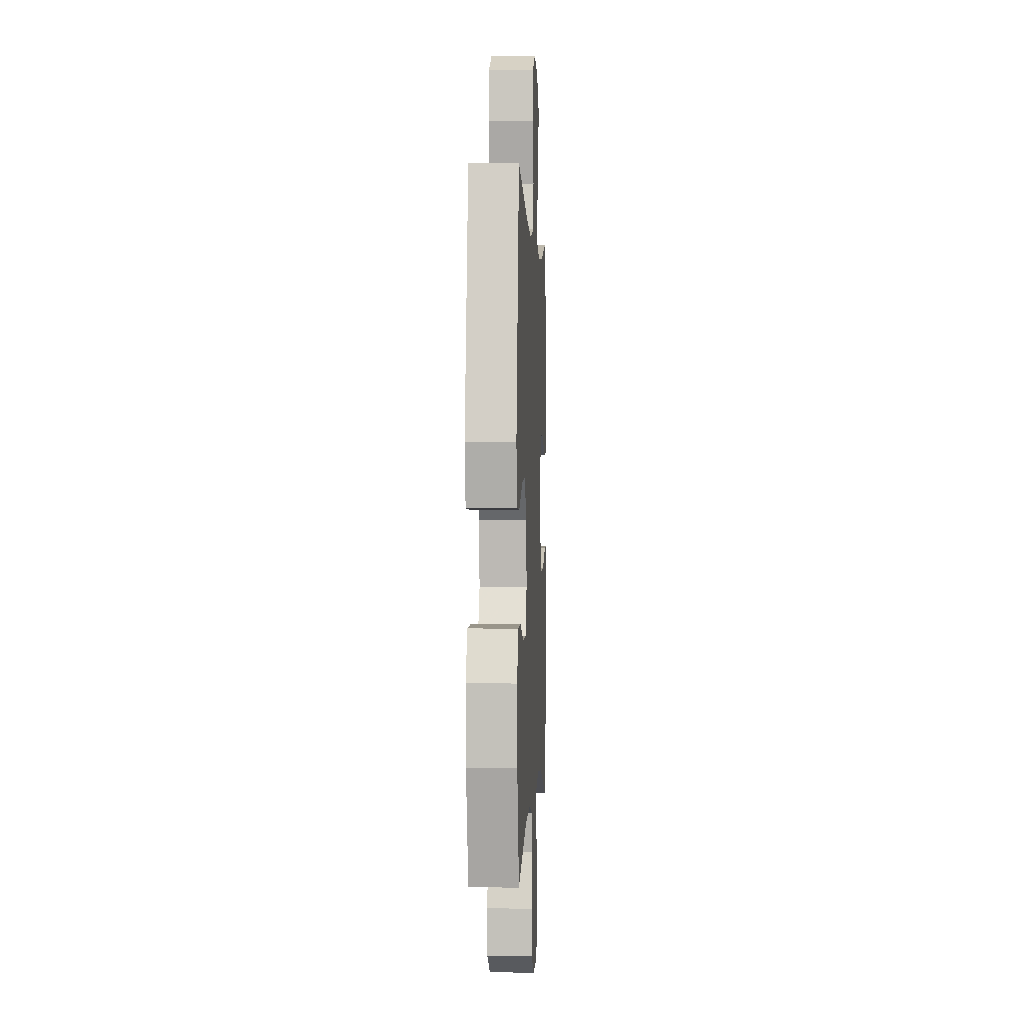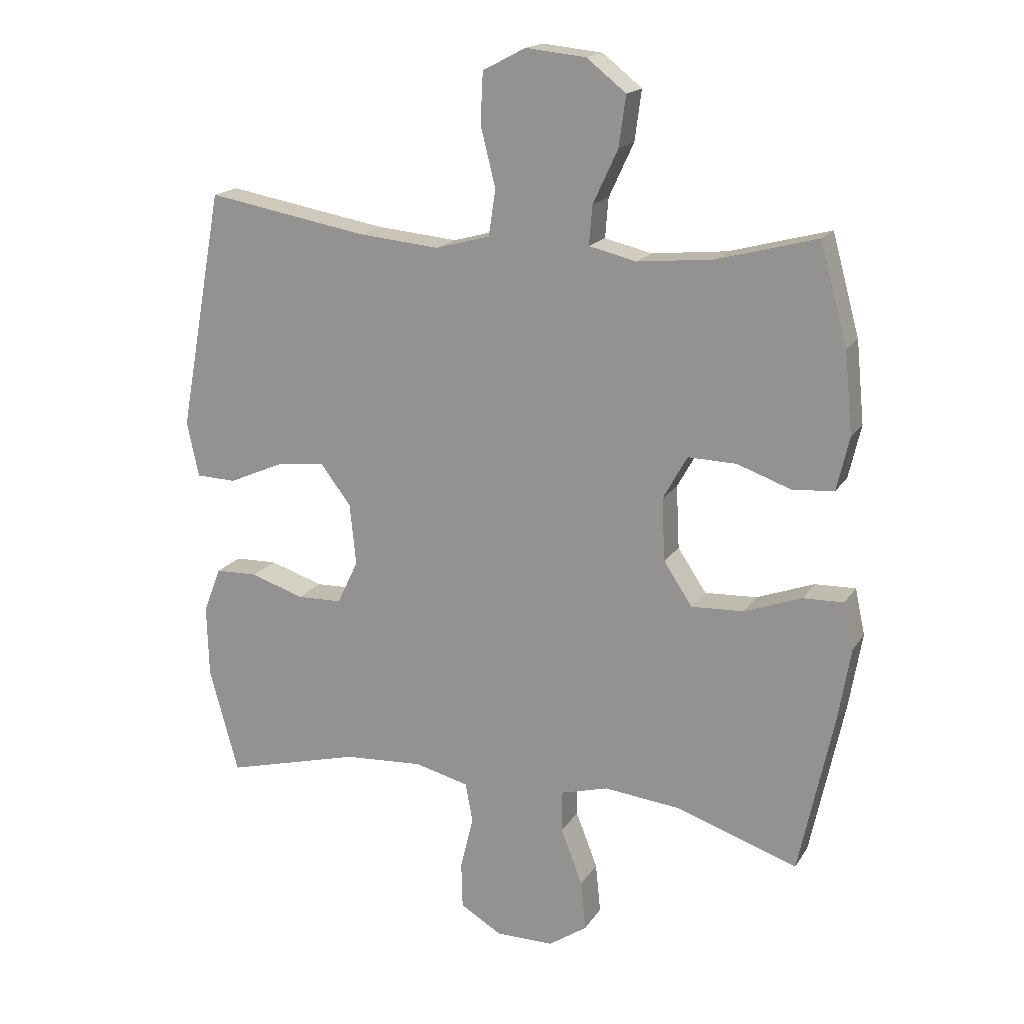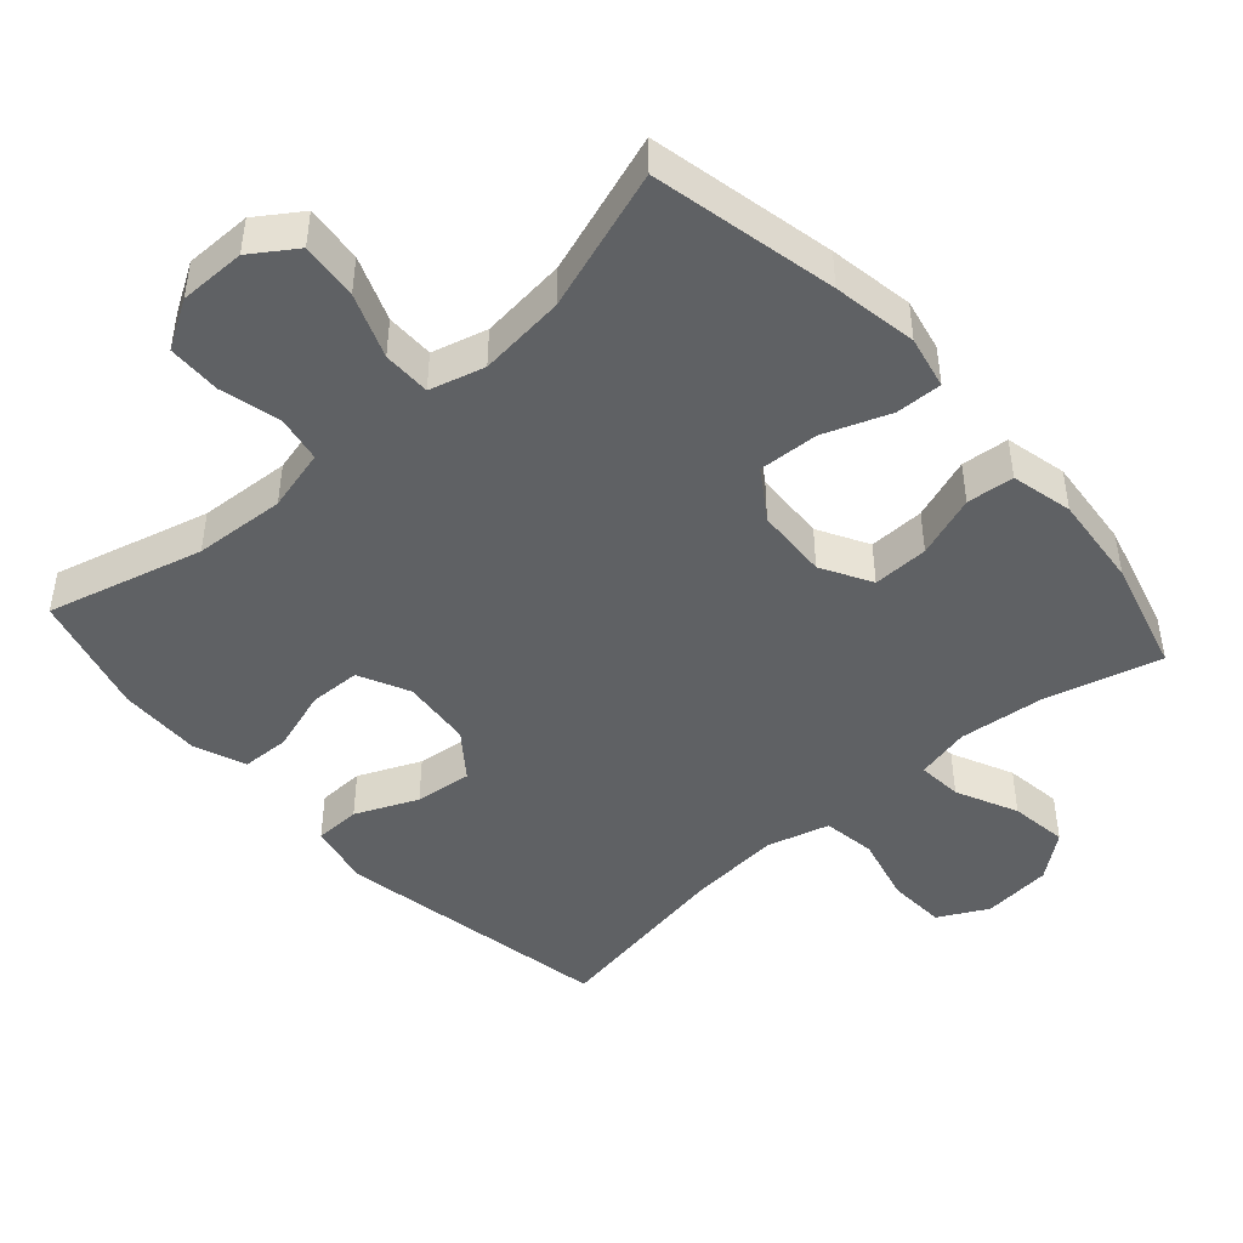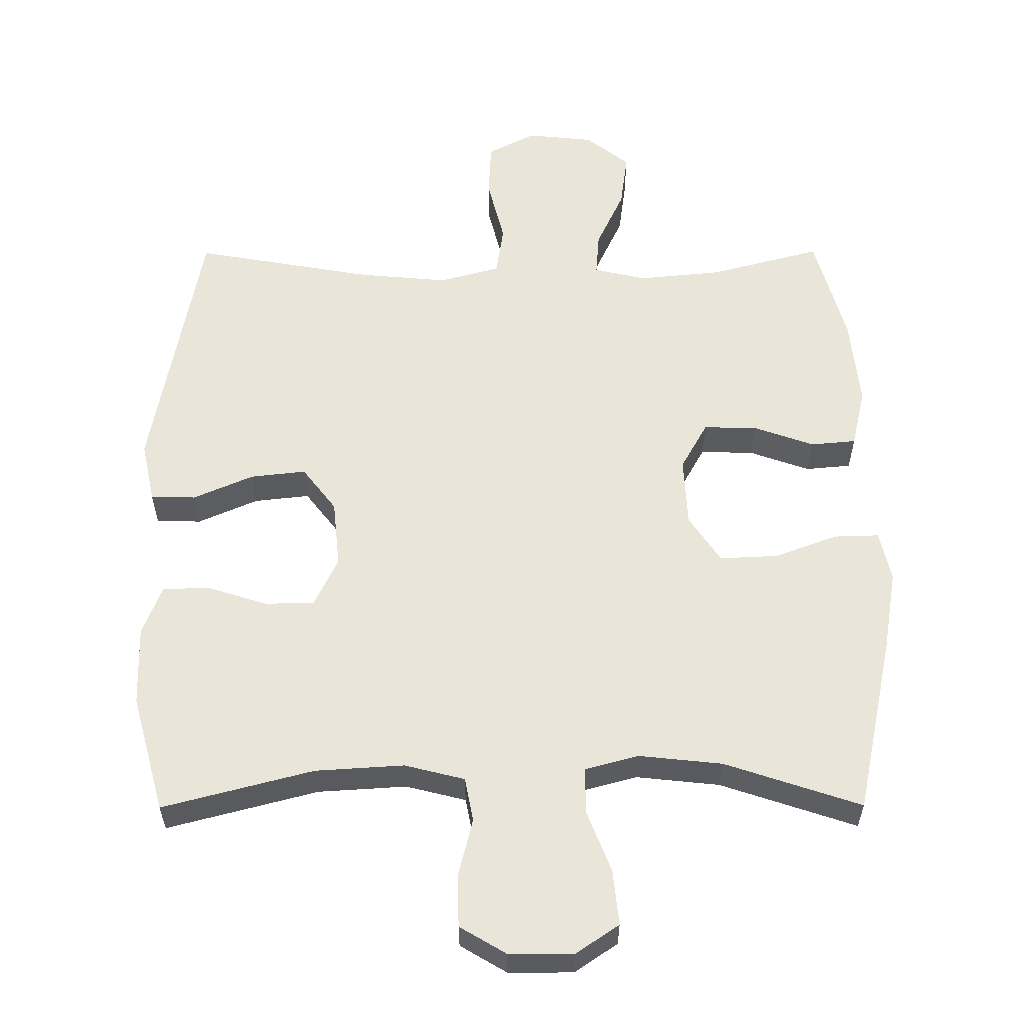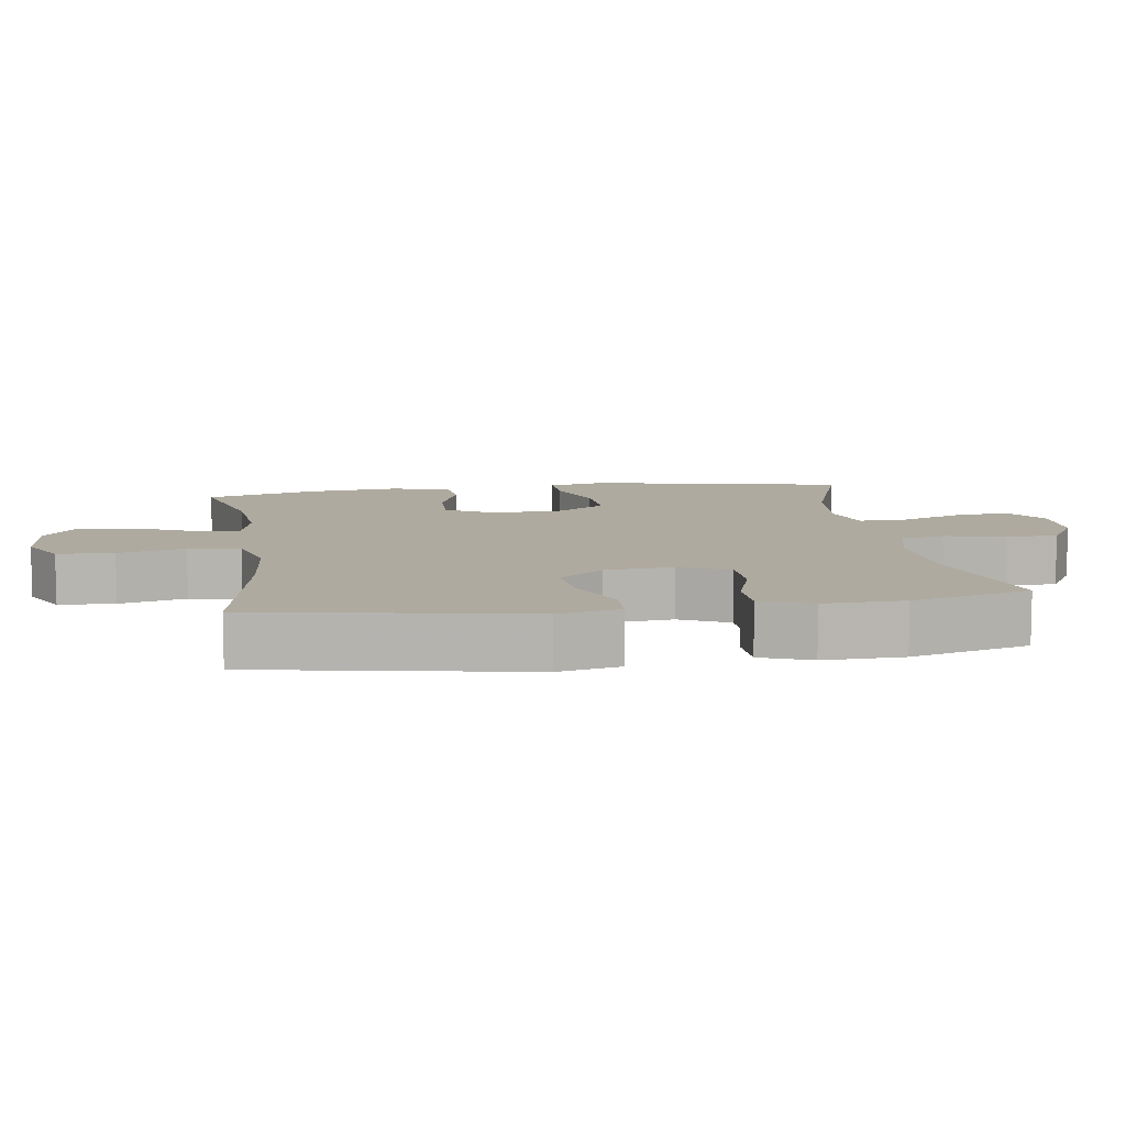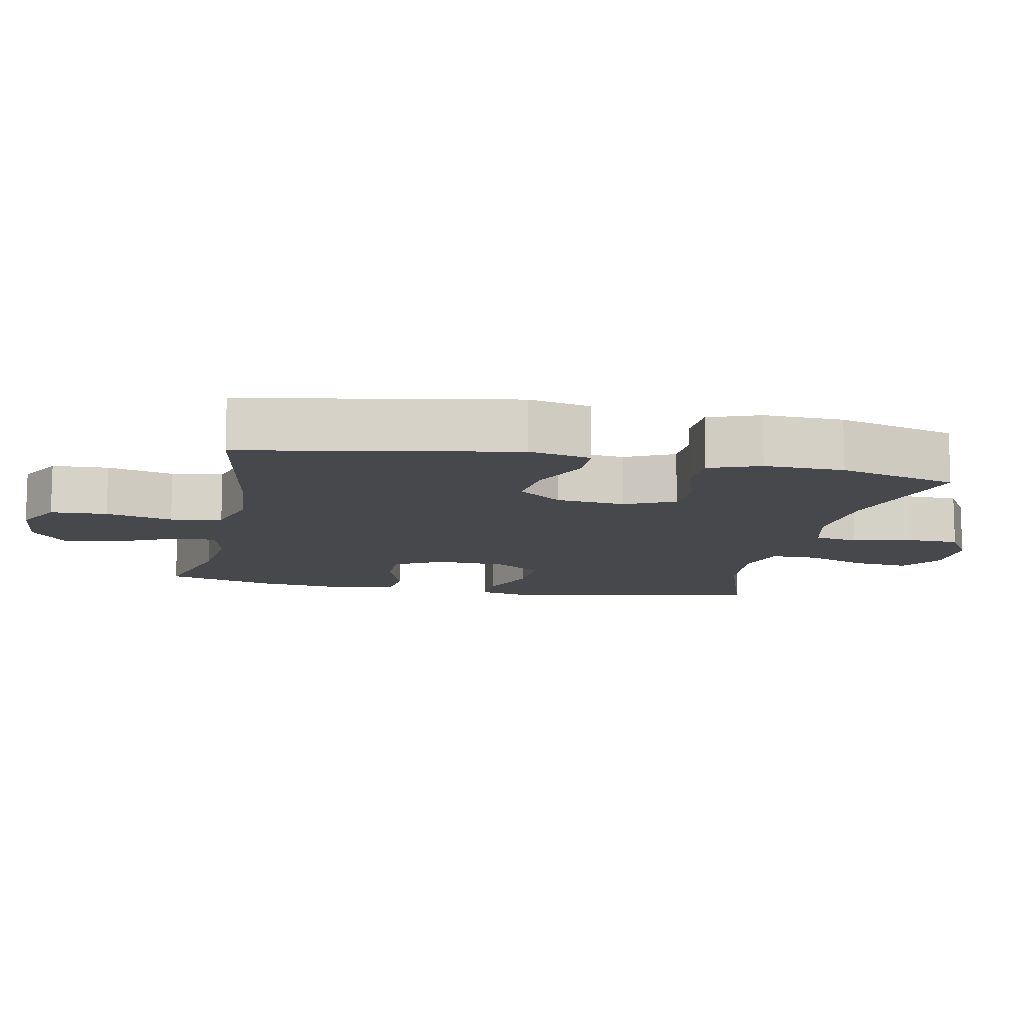
<metadata>
{"format":"obj","ext":"obj","renderer":"f3d","projection":"perspective","resolution":1024,"background":"white","views":[{"elev":0.3,"azim":92.9,"up":"+Z"},{"elev":17.4,"azim":-157.5,"up":"+Z"},{"elev":-45.7,"azim":-138.4,"up":"+Y"},{"elev":57.8,"azim":179.8,"up":"+Y"},{"elev":9.4,"azim":81.5,"up":"+Y"},{"elev":-11.2,"azim":78.3,"up":"+Y"}]}
</metadata>
<code>
v 0.5 0.07 0.5
v 0.571 0.07 0.113
v 0.552 0.07 0.024
v 0.487 0.07 0.022
v 0.4 0.07 0.06
v 0.32 0.07 0.069
v 0.271 0.07 0.005
v 0.261 0.07 -0.094
v 0.295 0.07 -0.165
v 0.367 0.07 -0.167
v 0.454 0.07 -0.139
v 0.522 0.07 -0.141
v 0.55 0.07 -0.214
v 0.547 0.07 -0.329
v 0.5 0.07 -0.5
v 0.282 0.07 -0.443
v 0.154 0.07 -0.435
v 0.067 0.07 -0.457
v 0.055 0.07 -0.521
v 0.076 0.07 -0.606
v 0.074 0.07 -0.681
v 0.007 0.07 -0.721
v -0.086 0.07 -0.721
v -0.148 0.07 -0.679
v -0.14 0.07 -0.599
v -0.105 0.07 -0.509
v -0.105 0.07 -0.442
v -0.182 0.07 -0.421
v -0.303 0.07 -0.434
v -0.5 0.07 -0.5
v -0.555 0.07 -0.242
v -0.575 0.07 -0.124
v -0.559 0.07 -0.05
v -0.494 0.07 -0.052
v -0.402 0.07 -0.086
v -0.318 0.07 -0.09
v -0.272 0.07 -0.021
v -0.267 0.07 0.08
v -0.306 0.07 0.15
v -0.384 0.07 0.148
v -0.471 0.07 0.117
v -0.537 0.07 0.123
v -0.557 0.07 0.209
v -0.544 0.07 0.34
v -0.5 0.07 0.5
v -0.339 0.07 0.457
v -0.218 0.07 0.445
v -0.142 0.07 0.463
v -0.147 0.07 0.526
v -0.187 0.07 0.612
v -0.198 0.07 0.693
v -0.135 0.07 0.743
v -0.038 0.07 0.753
v 0.031 0.07 0.717
v 0.035 0.07 0.636
v 0.011 0.07 0.54
v 0.022 0.07 0.466
v 0.11 0.07 0.442
v 0.24 0.07 0.454
v 0.5 0 0.5
v 0.571 0 0.113
v 0.552 0 0.024
v 0.487 0 0.022
v 0.4 0 0.06
v 0.32 0 0.069
v 0.271 0 0.005
v 0.261 0 -0.094
v 0.295 0 -0.165
v 0.367 0 -0.167
v 0.454 0 -0.139
v 0.522 0 -0.141
v 0.55 0 -0.214
v 0.547 0 -0.329
v 0.5 0 -0.5
v 0.282 0 -0.443
v 0.154 0 -0.435
v 0.067 0 -0.457
v 0.055 0 -0.521
v 0.076 0 -0.606
v 0.074 0 -0.681
v 0.007 0 -0.721
v -0.086 0 -0.721
v -0.148 0 -0.679
v -0.14 0 -0.599
v -0.105 0 -0.509
v -0.105 0 -0.442
v -0.182 0 -0.421
v -0.303 0 -0.434
v -0.5 0 -0.5
v -0.555 0 -0.242
v -0.575 0 -0.124
v -0.559 0 -0.05
v -0.494 0 -0.052
v -0.402 0 -0.086
v -0.318 0 -0.09
v -0.272 0 -0.021
v -0.267 0 0.08
v -0.306 0 0.15
v -0.384 0 0.148
v -0.471 0 0.117
v -0.537 0 0.123
v -0.557 0 0.209
v -0.544 0 0.34
v -0.5 0 0.5
v -0.339 0 0.457
v -0.218 0 0.445
v -0.142 0 0.463
v -0.147 0 0.526
v -0.187 0 0.612
v -0.198 0 0.693
v -0.135 0 0.743
v -0.038 0 0.753
v 0.031 0 0.717
v 0.035 0 0.636
v 0.011 0 0.54
v 0.022 0 0.466
v 0.11 0 0.442
v 0.24 0 0.454
f 53 54 55 56
f 53 56 57
f 52 53 57
f 49 50 51 52
f 48 49 52 57
f 47 48 57 58
f 43 44 45 46
f 43 46 47
f 40 41 42 43
f 39 40 43 47
f 38 39 47 58
f 32 33 34 35
f 32 35 36
f 29 30 31 32
f 28 29 32 36
f 27 28 36 37
f 23 24 25 26
f 23 26 27
f 22 23 27
f 19 20 21 22
f 18 19 22 27
f 17 18 27 37
f 13 14 15 16
f 10 11 12 13
f 9 10 13 16
f 8 9 16 17
f 2 3 4 5
f 59 1 2 5
f 59 5 6
f 58 59 6 7
f 17 37 38 58
f 7 8 17 58
f 115 114 113 112
f 116 115 112
f 116 112 111
f 111 110 109 108
f 116 111 108 107
f 117 116 107 106
f 105 104 103 102
f 106 105 102
f 102 101 100 99
f 106 102 99 98
f 117 106 98 97
f 94 93 92 91
f 95 94 91
f 91 90 89 88
f 95 91 88 87
f 96 95 87 86
f 85 84 83 82
f 86 85 82
f 86 82 81
f 81 80 79 78
f 86 81 78 77
f 96 86 77 76
f 75 74 73 72
f 72 71 70 69
f 75 72 69 68
f 76 75 68 67
f 64 63 62 61
f 64 61 60 118
f 65 64 118
f 66 65 118 117
f 117 97 96 76
f 117 76 67 66
f 1 60 61 2
f 2 61 62 3
f 3 62 63 4
f 4 63 64 5
f 5 64 65 6
f 6 65 66 7
f 7 66 67 8
f 8 67 68 9
f 9 68 69 10
f 10 69 70 11
f 11 70 71 12
f 12 71 72 13
f 13 72 73 14
f 14 73 74 15
f 15 74 75 16
f 16 75 76 17
f 17 76 77 18
f 18 77 78 19
f 19 78 79 20
f 20 79 80 21
f 21 80 81 22
f 22 81 82 23
f 23 82 83 24
f 24 83 84 25
f 25 84 85 26
f 26 85 86 27
f 27 86 87 28
f 28 87 88 29
f 29 88 89 30
f 30 89 90 31
f 31 90 91 32
f 32 91 92 33
f 33 92 93 34
f 34 93 94 35
f 35 94 95 36
f 36 95 96 37
f 37 96 97 38
f 38 97 98 39
f 39 98 99 40
f 40 99 100 41
f 41 100 101 42
f 42 101 102 43
f 43 102 103 44
f 44 103 104 45
f 45 104 105 46
f 46 105 106 47
f 47 106 107 48
f 48 107 108 49
f 49 108 109 50
f 50 109 110 51
f 51 110 111 52
f 52 111 112 53
f 53 112 113 54
f 54 113 114 55
f 55 114 115 56
f 56 115 116 57
f 57 116 117 58
f 58 117 118 59
f 59 118 60 1

</code>
